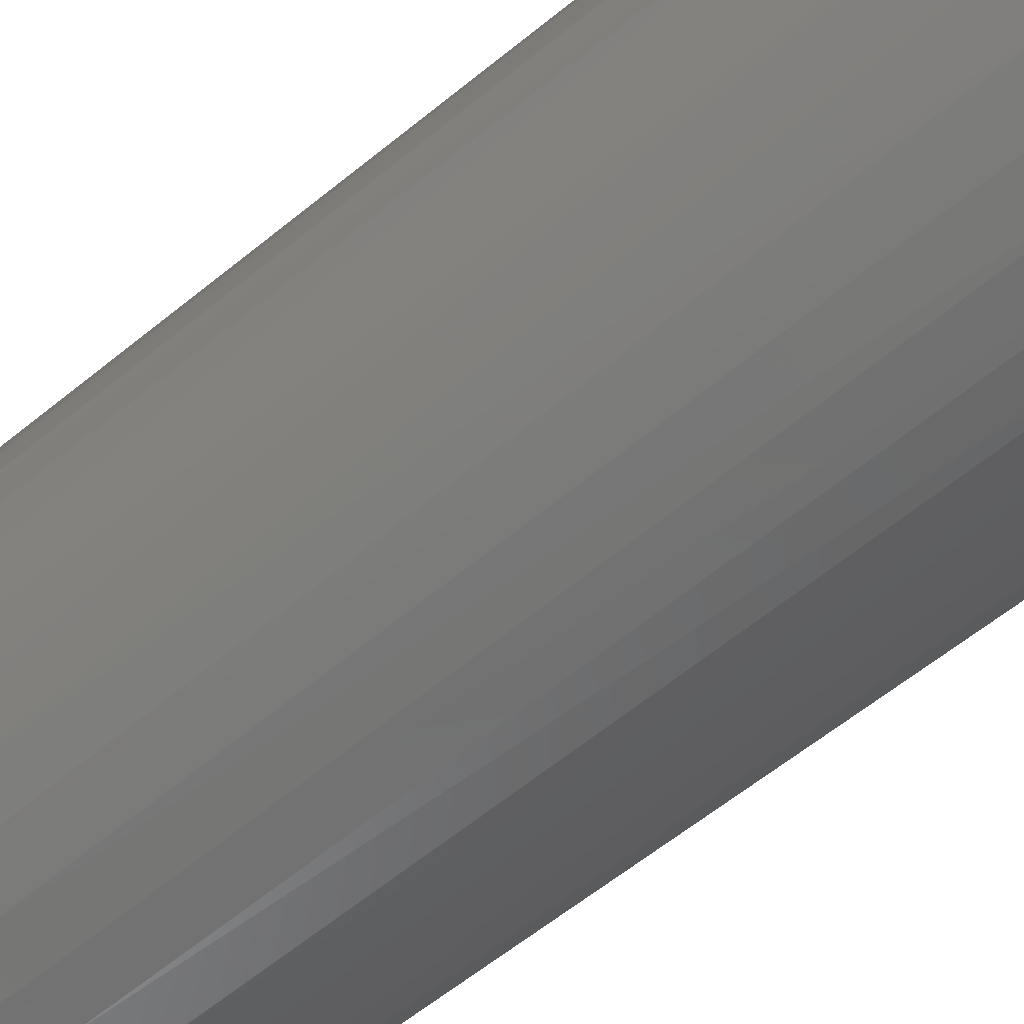
<metadata>
{"format":"stl","ext":"stl","renderer":"f3d","projection":"perspective","resolution":1024,"background":"white","views":[{"elev":-59.8,"azim":-49.9,"up":"+Y"}]}
</metadata>
<code>
# stl→obj: 371 verts, 738 faces
v 0.03918 0.1548 0.125
v 0.008981 0.1588 0.125
v 0.008199 0.1578 0.125
v 0.0381 0.1537 0.125
v 0.06806 0.1452 0.125
v 0.06669 0.144 0.125
v 0.09458 0.1302 0.125
v 0.0929 0.1291 0.125
v 0.1158 0.1094 0.125
v 0.1177 0.1104 0.125
v 0.1345 0.08577 0.125
v 0.1367 0.08654 0.125
v 0.1484 0.05898 0.125
v 0.1508 0.05952 0.125
v 0.157 0.03004 0.125
v 0.1594 0.03032 0.125
v 0.1599 0 0.125
v 0.1594 -0.03032 0.125
v 0.157 -0.03004 0.125
v 0.1484 -0.05898 0.125
v 0.1508 -0.05952 0.125
v 0.1345 -0.08577 0.125
v 0.1367 -0.08654 0.125
v 0.1158 -0.1094 0.125
v 0.1177 -0.1104 0.125
v 0.0929 -0.1291 0.125
v 0.09458 -0.1302 0.125
v 0.06669 -0.144 0.125
v 0.06806 -0.1452 0.125
v 0.0381 -0.1537 0.125
v 0.03918 -0.1548 0.125
v 0.008199 -0.1578 0.125
v 0.008981 -0.1588 0.125
v 0.1623 0 0.125
v 0.1502 -0.0608 0.04688
v 0.1356 -0.08827 0.04688
v 0.1158 -0.1123 0.04688
v 0.09172 -0.1321 0.04688
v 0.06426 -0.1468 0.04688
v 0.03445 -0.1558 0.04688
v 0.003454 -0.1589 0.04688
v -0.02193 -0.1561 0.125
v -0.02754 -0.1558 0.04688
v -0.05119 -0.1487 0.125
v -0.05735 -0.1468 0.04688
v -0.0785 -0.1358 0.125
v -0.08482 -0.1321 0.04688
v -0.1089 -0.1123 0.04688
v -0.1211 -0.09867 0.125
v -0.1287 -0.08827 0.04688
v -0.1358 -0.07653 0.125
v -0.1433 -0.0608 0.04688
v -0.1466 -0.05224 0.125
v -0.1524 -0.031 0.04688
v -0.1029 -0.1181 0.125
v 0.1623 -3.211e-16 0.04688
v 0.1593 -0.031 0.04688
v -0.1554 1.946e-17 0.125
v -0.1554 1.946e-17 0.04688
v -0.1532 -0.02649 0.125
v -0.1524 0.031 0.04688
v -0.1466 0.05224 0.125
v -0.1433 0.0608 0.04688
v -0.1358 0.07653 0.125
v -0.1287 0.08827 0.04688
v -0.1211 0.09867 0.125
v -0.1089 0.1123 0.04688
v -0.05735 0.1468 0.04688
v -0.08482 0.1321 0.04688
v -0.0784 0.1362 0.125
v -0.05091 0.1493 0.125
v -0.02754 0.1558 0.04688
v -0.02142 0.1569 0.125
v 0.003454 0.1589 0.04688
v 0.03445 0.1558 0.04688
v 0.06426 0.1468 0.04688
v 0.09172 0.1321 0.04688
v 0.1158 0.1123 0.04688
v 0.1356 0.08827 0.04688
v 0.1502 0.0608 0.04688
v -0.1029 0.1181 0.125
v -0.1532 0.02649 0.125
v 0.1593 0.031 0.04688
v 0.1478 -0.06042 0.75
v 0.1333 -0.08772 0.75
v 0.1136 -0.1116 0.75
v 0.0897 -0.1313 0.75
v 0.0624 -0.1459 0.75
v 0.03278 -0.1549 0.75
v 0.001974 -0.1579 0.75
v -0.02883 -0.1549 0.75
v -0.05845 -0.1459 0.75
v -0.08575 -0.1313 0.75
v -0.1097 -0.1116 0.75
v -0.1293 -0.08772 0.75
v -0.1439 -0.06042 0.75
v -0.1529 -0.0308 0.75
v 0.1599 0 0.75
v 0.1568 -0.0308 0.75
v -0.1559 1.934e-17 0.75
v -0.1529 0.0308 0.75
v -0.1439 0.06042 0.75
v -0.1293 0.08772 0.75
v -0.1097 0.1116 0.75
v -0.08575 0.1313 0.75
v -0.05845 0.1459 0.75
v -0.02883 0.1549 0.75
v 0.001974 0.1579 0.75
v 0.03278 0.1549 0.75
v 0.0624 0.1459 0.75
v 0.0897 0.1313 0.75
v 0.1136 0.1116 0.75
v 0.1333 0.08772 0.75
v 0.1478 0.06042 0.75
v 0.1568 0.0308 0.75
v 0.003454 0.112 0
v 0.02531 0.1099 0
v -0.0184 0.1099 0
v -0.03941 0.1035 0
v 0.04632 0.1035 0
v -0.05877 0.09313 0
v 0.06568 0.09313 0
v 0.04632 -0.1035 0
v -0.03941 -0.1035 0
v 0.06568 -0.09313 0
v -0.0184 -0.1099 0
v 0.02531 -0.1099 0
v 0.003454 -0.112 0
v -0.05877 -0.09313 0
v -0.07575 -0.0792 0
v 0.08265 -0.0792 0
v -0.08968 -0.06223 0
v 0.09658 -0.06223 0
v -0.1 -0.04286 0
v 0.1069 -0.04286 0
v -0.1064 -0.02185 0
v 0.1133 -0.02185 0
v -0.1086 -4.01e-17 0
v 0.1155 -3.151e-17 0
v -0.1064 0.02185 0
v 0.1133 0.02185 0
v -0.1 0.04286 0
v 0.1069 0.04286 0
v -0.08968 0.06223 0
v 0.09658 0.06223 0
v -0.07575 0.0792 0
v 0.08265 0.0792 0
v -0.1545 -4.163e-17 0.03773
v -0.1515 0.03082 0.03773
v -0.1519 -4.163e-17 0.02894
v -0.1489 0.0303 0.02894
v -0.1475 -4.163e-17 0.02083
v -0.1446 0.02946 0.02083
v -0.1417 -5.551e-17 0.01373
v -0.1389 0.02832 0.01373
v -0.1346 -4.857e-17 0.0079
v -0.1319 0.02693 0.0079
v -0.1265 -4.857e-17 0.003568
v -0.124 0.02535 0.003568
v -0.1177 -4.163e-17 0.0009007
v -0.1154 0.02364 0.0009007
v 0.1584 0.03082 0.03773
v 0.1614 -1.388e-17 0.03773
v 0.1558 0.0303 0.02894
v 0.1588 0 0.02894
v 0.1515 0.02946 0.02083
v 0.1544 -1.388e-17 0.02083
v 0.1458 0.02832 0.01373
v 0.1486 -1.388e-17 0.01373
v 0.1389 0.02693 0.0079
v 0.1415 -6.939e-18 0.0079
v 0.1309 0.02535 0.003568
v 0.1334 -6.939e-18 0.003568
v 0.1223 0.02364 0.0009007
v 0.1246 -1.388e-17 0.0009007
v 0.1494 0.06046 0.03773
v 0.1469 0.05944 0.02894
v 0.1429 0.05778 0.02083
v 0.1376 0.05555 0.01373
v 0.131 0.05283 0.0079
v 0.1235 0.04973 0.003568
v 0.1154 0.04636 0.0009007
v 0.1348 0.08777 0.03773
v 0.1326 0.08629 0.02894
v 0.129 0.08388 0.02083
v 0.1241 0.08064 0.01373
v 0.1182 0.0767 0.0079
v 0.1115 0.07219 0.003568
v 0.1042 0.06731 0.0009007
v 0.1152 0.1117 0.03773
v 0.1133 0.1098 0.02894
v 0.1102 0.1068 0.02083
v 0.1061 0.1026 0.01373
v 0.1011 0.09762 0.0079
v 0.09534 0.09188 0.003568
v 0.08912 0.08567 0.0009007
v 0.09122 0.1314 0.03773
v 0.08974 0.1291 0.02894
v 0.08733 0.1255 0.02083
v 0.0841 0.1207 0.01373
v 0.08015 0.1148 0.0079
v 0.07565 0.108 0.003568
v 0.07076 0.1007 0.0009007
v 0.06391 0.146 0.03773
v 0.06289 0.1435 0.02894
v 0.06123 0.1395 0.02083
v 0.059 0.1341 0.01373
v 0.05628 0.1275 0.0079
v 0.05318 0.1201 0.003568
v 0.04982 0.1119 0.0009007
v 0.03427 0.1549 0.03773
v 0.03375 0.1523 0.02894
v 0.03291 0.1481 0.02083
v 0.03177 0.1424 0.01373
v 0.03039 0.1354 0.0079
v 0.0288 0.1274 0.003568
v 0.02709 0.1188 0.0009007
v 0.003454 0.158 0.03773
v 0.003454 0.1553 0.02894
v 0.003454 0.151 0.02083
v 0.003454 0.1452 0.01373
v 0.003454 0.138 0.0079
v 0.003454 0.1299 0.003568
v 0.003454 0.1212 0.0009007
v -0.02737 0.1549 0.03773
v -0.02685 0.1523 0.02894
v -0.026 0.1481 0.02083
v -0.02486 0.1424 0.01373
v -0.02348 0.1354 0.0079
v -0.0219 0.1274 0.003568
v -0.02018 0.1188 0.0009007
v -0.057 0.146 0.03773
v -0.05598 0.1435 0.02894
v -0.05432 0.1395 0.02083
v -0.05209 0.1341 0.01373
v -0.04938 0.1275 0.0079
v -0.04627 0.1201 0.003568
v -0.04291 0.1119 0.0009007
v -0.08432 0.1314 0.03773
v -0.08283 0.1291 0.02894
v -0.08043 0.1255 0.02083
v -0.07719 0.1207 0.01373
v -0.07324 0.1148 0.0079
v -0.06874 0.108 0.003568
v -0.06385 0.1007 0.0009007
v -0.1083 0.1117 0.03773
v -0.1064 0.1098 0.02894
v -0.1033 0.1068 0.02083
v -0.09918 0.1026 0.01373
v -0.09416 0.09762 0.0079
v -0.08843 0.09188 0.003568
v -0.08221 0.08567 0.0009007
v -0.1279 0.08777 0.03773
v -0.1257 0.08629 0.02894
v -0.1221 0.08388 0.02083
v -0.1172 0.08064 0.01373
v -0.1113 0.0767 0.0079
v -0.1046 0.07219 0.003568
v -0.09728 0.06731 0.0009007
v -0.1425 0.06046 0.03773
v -0.14 0.05944 0.02894
v -0.136 0.05778 0.02083
v -0.1306 0.05555 0.01373
v -0.1241 0.05283 0.0079
v -0.1166 0.04973 0.003568
v -0.1085 0.04636 0.0009007
v 0.1584 -0.03082 0.03773
v 0.1558 -0.0303 0.02894
v 0.1515 -0.02946 0.02083
v 0.1458 -0.02832 0.01373
v 0.1389 -0.02693 0.0079
v 0.1309 -0.02535 0.003568
v 0.1223 -0.02364 0.0009007
v -0.1515 -0.03082 0.03773
v -0.1489 -0.0303 0.02894
v -0.1446 -0.02946 0.02083
v -0.1389 -0.02832 0.01373
v -0.1319 -0.02693 0.0079
v -0.124 -0.02535 0.003568
v -0.1154 -0.02364 0.0009007
v -0.1425 -0.06046 0.03773
v -0.14 -0.05944 0.02894
v -0.136 -0.05778 0.02083
v -0.1306 -0.05555 0.01373
v -0.1241 -0.05283 0.0079
v -0.1166 -0.04973 0.003568
v -0.1085 -0.04636 0.0009007
v -0.1279 -0.08777 0.03773
v -0.1257 -0.08629 0.02894
v -0.1221 -0.08388 0.02083
v -0.1172 -0.08064 0.01373
v -0.1113 -0.0767 0.0079
v -0.1046 -0.07219 0.003568
v -0.09728 -0.06731 0.0009007
v -0.1083 -0.1117 0.03773
v -0.1064 -0.1098 0.02894
v -0.1033 -0.1068 0.02083
v -0.09918 -0.1026 0.01373
v -0.09416 -0.09762 0.0079
v -0.08843 -0.09188 0.003568
v -0.08221 -0.08567 0.0009007
v -0.08432 -0.1314 0.03773
v -0.08283 -0.1291 0.02894
v -0.08043 -0.1255 0.02083
v -0.07719 -0.1207 0.01373
v -0.07324 -0.1148 0.0079
v -0.06874 -0.108 0.003568
v -0.06385 -0.1007 0.0009007
v -0.057 -0.146 0.03773
v -0.05598 -0.1435 0.02894
v -0.05432 -0.1395 0.02083
v -0.05209 -0.1341 0.01373
v -0.04938 -0.1275 0.0079
v -0.04627 -0.1201 0.003568
v -0.04291 -0.1119 0.0009007
v -0.02737 -0.1549 0.03773
v -0.02685 -0.1523 0.02894
v -0.026 -0.1481 0.02083
v -0.02486 -0.1424 0.01373
v -0.02348 -0.1354 0.0079
v -0.0219 -0.1274 0.003568
v -0.02018 -0.1188 0.0009007
v 0.003454 -0.158 0.03773
v 0.003454 -0.1553 0.02894
v 0.003454 -0.151 0.02083
v 0.003454 -0.1452 0.01373
v 0.003454 -0.138 0.0079
v 0.003454 -0.1299 0.003568
v 0.003454 -0.1212 0.0009007
v 0.03427 -0.1549 0.03773
v 0.03375 -0.1523 0.02894
v 0.03291 -0.1481 0.02083
v 0.03177 -0.1424 0.01373
v 0.03039 -0.1354 0.0079
v 0.0288 -0.1274 0.003568
v 0.02709 -0.1188 0.0009007
v 0.06391 -0.146 0.03773
v 0.06289 -0.1435 0.02894
v 0.06123 -0.1395 0.02083
v 0.059 -0.1341 0.01373
v 0.05628 -0.1275 0.0079
v 0.05318 -0.1201 0.003568
v 0.04982 -0.1119 0.0009007
v 0.09122 -0.1314 0.03773
v 0.08974 -0.1291 0.02894
v 0.08733 -0.1255 0.02083
v 0.0841 -0.1207 0.01373
v 0.08015 -0.1148 0.0079
v 0.07565 -0.108 0.003568
v 0.07076 -0.1007 0.0009007
v 0.1152 -0.1117 0.03773
v 0.1133 -0.1098 0.02894
v 0.1102 -0.1068 0.02083
v 0.1061 -0.1026 0.01373
v 0.1011 -0.09762 0.0079
v 0.09534 -0.09188 0.003568
v 0.08912 -0.08567 0.0009007
v 0.1348 -0.08777 0.03773
v 0.1326 -0.08629 0.02894
v 0.129 -0.08388 0.02083
v 0.1241 -0.08064 0.01373
v 0.1182 -0.0767 0.0079
v 0.1115 -0.07219 0.003568
v 0.1042 -0.06731 0.0009007
v 0.1494 -0.06046 0.03773
v 0.1469 -0.05944 0.02894
v 0.1429 -0.05778 0.02083
v 0.1376 -0.05555 0.01373
v 0.131 -0.05283 0.0079
v 0.1235 -0.04973 0.003568
v 0.1154 -0.04636 0.0009007
f 1 2 3
f 3 4 1
f 5 1 4
f 4 6 5
f 7 5 6
f 6 8 7
f 7 8 9
f 7 9 10
f 10 9 11
f 10 11 12
f 12 11 13
f 12 13 14
f 14 13 15
f 14 15 16
f 17 16 15
f 18 19 20
f 18 20 21
f 21 20 22
f 21 22 23
f 23 22 24
f 23 24 25
f 25 24 26
f 25 26 27
f 27 26 28
f 27 28 29
f 29 28 30
f 29 30 31
f 31 30 32
f 31 32 33
f 34 16 17
f 34 17 19
f 34 19 18
f 35 23 36
f 36 23 25
f 36 25 37
f 37 25 27
f 37 27 38
f 38 27 29
f 38 29 39
f 39 29 31
f 39 31 40
f 40 31 33
f 40 33 41
f 41 33 32
f 41 32 42
f 41 42 43
f 43 42 44
f 43 44 45
f 45 44 46
f 45 46 47
f 48 49 50
f 50 49 51
f 50 51 52
f 51 53 52
f 54 52 53
f 55 49 48
f 55 48 47
f 55 47 46
f 56 34 57
f 57 34 18
f 57 18 35
f 35 18 21
f 35 21 23
f 58 59 60
f 60 59 54
f 60 54 53
f 61 62 63
f 63 62 64
f 63 64 65
f 64 66 65
f 67 65 66
f 68 69 70
f 70 71 68
f 72 68 71
f 71 73 72
f 74 72 73
f 73 3 74
f 75 74 3
f 75 3 2
f 2 1 75
f 76 75 1
f 1 5 76
f 77 76 5
f 5 7 77
f 78 77 7
f 7 10 78
f 79 78 10
f 10 12 79
f 80 79 12
f 81 70 69
f 81 69 67
f 81 67 66
f 59 58 61
f 61 58 82
f 61 82 62
f 34 56 16
f 16 56 83
f 16 83 14
f 14 83 80
f 14 80 12
f 84 85 22
f 24 22 85
f 85 86 24
f 26 24 86
f 86 87 26
f 28 26 87
f 87 88 28
f 30 28 88
f 88 89 30
f 32 30 89
f 89 90 32
f 42 32 90
f 90 91 42
f 44 42 91
f 91 92 44
f 46 44 92
f 92 93 46
f 94 95 49
f 49 95 51
f 51 95 96
f 51 96 53
f 53 96 97
f 55 46 93
f 55 93 94
f 55 94 49
f 17 98 19
f 19 98 99
f 19 99 20
f 20 99 84
f 20 84 22
f 100 58 97
f 97 58 60
f 97 60 53
f 101 102 62
f 64 62 102
f 102 103 64
f 66 64 103
f 103 104 66
f 70 105 106
f 70 106 71
f 71 106 107
f 71 107 73
f 73 107 108
f 73 108 3
f 3 108 109
f 3 109 4
f 4 109 110
f 4 110 6
f 6 110 111
f 6 111 8
f 8 111 112
f 8 112 9
f 9 112 113
f 9 113 11
f 11 113 114
f 81 66 104
f 81 104 105
f 81 105 70
f 58 100 82
f 82 100 101
f 82 101 62
f 98 17 115
f 115 17 15
f 115 15 114
f 114 15 13
f 114 13 11
f 107 109 108
f 109 107 106
f 109 106 110
f 88 91 89
f 89 91 90
f 110 106 111
f 111 106 105
f 111 105 112
f 112 105 104
f 112 104 113
f 113 104 103
f 113 103 114
f 114 103 102
f 114 102 115
f 115 102 101
f 115 101 98
f 98 101 100
f 98 100 99
f 99 100 97
f 99 97 84
f 84 97 96
f 84 96 85
f 85 96 95
f 85 95 86
f 86 95 94
f 86 94 87
f 87 94 93
f 87 93 88
f 88 93 92
f 88 92 91
f 116 117 118
f 119 118 117
f 120 119 117
f 121 119 120
f 122 121 120
f 123 124 125
f 126 124 123
f 127 126 123
f 128 126 127
f 124 129 125
f 125 129 130
f 125 130 131
f 131 130 132
f 131 132 133
f 133 132 134
f 133 134 135
f 135 134 136
f 135 136 137
f 137 136 138
f 137 138 139
f 139 138 140
f 139 140 141
f 141 140 142
f 141 142 143
f 143 142 144
f 143 144 145
f 145 144 146
f 145 146 147
f 147 146 121
f 147 121 122
f 59 61 148
f 148 61 149
f 148 149 150
f 150 149 151
f 150 151 152
f 152 151 153
f 152 153 154
f 154 153 155
f 154 155 156
f 156 155 157
f 156 157 158
f 158 157 159
f 158 159 160
f 160 159 161
f 160 161 138
f 138 161 140
f 83 56 162
f 162 56 163
f 162 163 164
f 164 163 165
f 164 165 166
f 166 165 167
f 166 167 168
f 168 167 169
f 168 169 170
f 170 169 171
f 170 171 172
f 172 171 173
f 172 173 174
f 174 173 175
f 174 175 141
f 141 175 139
f 80 83 176
f 176 83 162
f 176 162 177
f 177 162 164
f 177 164 178
f 178 164 166
f 178 166 179
f 179 166 168
f 179 168 180
f 180 168 170
f 180 170 181
f 181 170 172
f 181 172 182
f 182 172 174
f 182 174 143
f 143 174 141
f 79 80 183
f 183 80 176
f 183 176 184
f 184 176 177
f 184 177 185
f 185 177 178
f 185 178 186
f 186 178 179
f 186 179 187
f 187 179 180
f 187 180 188
f 188 180 181
f 188 181 189
f 189 181 182
f 189 182 145
f 145 182 143
f 78 79 190
f 190 79 183
f 190 183 191
f 191 183 184
f 191 184 192
f 192 184 185
f 192 185 193
f 193 185 186
f 193 186 194
f 194 186 187
f 194 187 195
f 195 187 188
f 195 188 196
f 196 188 189
f 196 189 147
f 147 189 145
f 77 78 197
f 197 78 190
f 197 190 198
f 198 190 191
f 198 191 199
f 199 191 192
f 199 192 200
f 200 192 193
f 200 193 201
f 201 193 194
f 201 194 202
f 202 194 195
f 202 195 203
f 203 195 196
f 203 196 122
f 122 196 147
f 76 77 204
f 204 77 197
f 204 197 205
f 205 197 198
f 205 198 206
f 206 198 199
f 206 199 207
f 207 199 200
f 207 200 208
f 208 200 201
f 208 201 209
f 209 201 202
f 209 202 210
f 210 202 203
f 210 203 120
f 120 203 122
f 75 76 211
f 211 76 204
f 211 204 212
f 212 204 205
f 212 205 213
f 213 205 206
f 213 206 214
f 214 206 207
f 214 207 215
f 215 207 208
f 215 208 216
f 216 208 209
f 216 209 217
f 217 209 210
f 217 210 117
f 117 210 120
f 74 75 218
f 218 75 211
f 218 211 219
f 219 211 212
f 219 212 220
f 220 212 213
f 220 213 221
f 221 213 214
f 221 214 222
f 222 214 215
f 222 215 223
f 223 215 216
f 223 216 224
f 224 216 217
f 224 217 116
f 116 217 117
f 72 74 225
f 225 74 218
f 225 218 226
f 226 218 219
f 226 219 227
f 227 219 220
f 227 220 228
f 228 220 221
f 228 221 229
f 229 221 222
f 229 222 230
f 230 222 223
f 230 223 231
f 231 223 224
f 231 224 118
f 118 224 116
f 68 72 232
f 232 72 225
f 232 225 233
f 233 225 226
f 233 226 234
f 234 226 227
f 234 227 235
f 235 227 228
f 235 228 236
f 236 228 229
f 236 229 237
f 237 229 230
f 237 230 238
f 238 230 231
f 238 231 119
f 119 231 118
f 69 68 239
f 239 68 232
f 239 232 240
f 240 232 233
f 240 233 241
f 241 233 234
f 241 234 242
f 242 234 235
f 242 235 243
f 243 235 236
f 243 236 244
f 244 236 237
f 244 237 245
f 245 237 238
f 245 238 121
f 121 238 119
f 67 69 246
f 246 69 239
f 246 239 247
f 247 239 240
f 247 240 248
f 248 240 241
f 248 241 249
f 249 241 242
f 249 242 250
f 250 242 243
f 250 243 251
f 251 243 244
f 251 244 252
f 252 244 245
f 252 245 146
f 146 245 121
f 65 67 253
f 253 67 246
f 253 246 254
f 254 246 247
f 254 247 255
f 255 247 248
f 255 248 256
f 256 248 249
f 256 249 257
f 257 249 250
f 257 250 258
f 258 250 251
f 258 251 259
f 259 251 252
f 259 252 144
f 144 252 146
f 63 65 260
f 260 65 253
f 260 253 261
f 261 253 254
f 261 254 262
f 262 254 255
f 262 255 263
f 263 255 256
f 263 256 264
f 264 256 257
f 264 257 265
f 265 257 258
f 265 258 266
f 266 258 259
f 266 259 142
f 142 259 144
f 61 63 149
f 149 63 260
f 149 260 151
f 151 260 261
f 151 261 153
f 153 261 262
f 153 262 155
f 155 262 263
f 155 263 157
f 157 263 264
f 157 264 159
f 159 264 265
f 159 265 161
f 161 265 266
f 161 266 140
f 140 266 142
f 56 57 163
f 163 57 267
f 163 267 165
f 165 267 268
f 165 268 167
f 167 268 269
f 167 269 169
f 169 269 270
f 169 270 171
f 171 270 271
f 171 271 173
f 173 271 272
f 173 272 175
f 175 272 273
f 175 273 139
f 139 273 137
f 54 59 274
f 274 59 148
f 274 148 275
f 275 148 150
f 275 150 276
f 276 150 152
f 276 152 277
f 277 152 154
f 277 154 278
f 278 154 156
f 278 156 279
f 279 156 158
f 279 158 280
f 280 158 160
f 280 160 136
f 136 160 138
f 52 54 281
f 281 54 274
f 281 274 282
f 282 274 275
f 282 275 283
f 283 275 276
f 283 276 284
f 284 276 277
f 284 277 285
f 285 277 278
f 285 278 286
f 286 278 279
f 286 279 287
f 287 279 280
f 287 280 134
f 134 280 136
f 50 52 288
f 288 52 281
f 288 281 289
f 289 281 282
f 289 282 290
f 290 282 283
f 290 283 291
f 291 283 284
f 291 284 292
f 292 284 285
f 292 285 293
f 293 285 286
f 293 286 294
f 294 286 287
f 294 287 132
f 132 287 134
f 48 50 295
f 295 50 288
f 295 288 296
f 296 288 289
f 296 289 297
f 297 289 290
f 297 290 298
f 298 290 291
f 298 291 299
f 299 291 292
f 299 292 300
f 300 292 293
f 300 293 301
f 301 293 294
f 301 294 130
f 130 294 132
f 47 48 302
f 302 48 295
f 302 295 303
f 303 295 296
f 303 296 304
f 304 296 297
f 304 297 305
f 305 297 298
f 305 298 306
f 306 298 299
f 306 299 307
f 307 299 300
f 307 300 308
f 308 300 301
f 308 301 129
f 129 301 130
f 45 47 309
f 309 47 302
f 309 302 310
f 310 302 303
f 310 303 311
f 311 303 304
f 311 304 312
f 312 304 305
f 312 305 313
f 313 305 306
f 313 306 314
f 314 306 307
f 314 307 315
f 315 307 308
f 315 308 124
f 124 308 129
f 43 45 316
f 316 45 309
f 316 309 317
f 317 309 310
f 317 310 318
f 318 310 311
f 318 311 319
f 319 311 312
f 319 312 320
f 320 312 313
f 320 313 321
f 321 313 314
f 321 314 322
f 322 314 315
f 322 315 126
f 126 315 124
f 41 43 323
f 323 43 316
f 323 316 324
f 324 316 317
f 324 317 325
f 325 317 318
f 325 318 326
f 326 318 319
f 326 319 327
f 327 319 320
f 327 320 328
f 328 320 321
f 328 321 329
f 329 321 322
f 329 322 128
f 128 322 126
f 40 41 330
f 330 41 323
f 330 323 331
f 331 323 324
f 331 324 332
f 332 324 325
f 332 325 333
f 333 325 326
f 333 326 334
f 334 326 327
f 334 327 335
f 335 327 328
f 335 328 336
f 336 328 329
f 336 329 127
f 127 329 128
f 39 40 337
f 337 40 330
f 337 330 338
f 338 330 331
f 338 331 339
f 339 331 332
f 339 332 340
f 340 332 333
f 340 333 341
f 341 333 334
f 341 334 342
f 342 334 335
f 342 335 343
f 343 335 336
f 343 336 123
f 123 336 127
f 38 39 344
f 344 39 337
f 344 337 345
f 345 337 338
f 345 338 346
f 346 338 339
f 346 339 347
f 347 339 340
f 347 340 348
f 348 340 341
f 348 341 349
f 349 341 342
f 349 342 350
f 350 342 343
f 350 343 125
f 125 343 123
f 37 38 351
f 351 38 344
f 351 344 352
f 352 344 345
f 352 345 353
f 353 345 346
f 353 346 354
f 354 346 347
f 354 347 355
f 355 347 348
f 355 348 356
f 356 348 349
f 356 349 357
f 357 349 350
f 357 350 131
f 131 350 125
f 36 37 358
f 358 37 351
f 358 351 359
f 359 351 352
f 359 352 360
f 360 352 353
f 360 353 361
f 361 353 354
f 361 354 362
f 362 354 355
f 362 355 363
f 363 355 356
f 363 356 364
f 364 356 357
f 364 357 133
f 133 357 131
f 35 36 365
f 365 36 358
f 365 358 366
f 366 358 359
f 366 359 367
f 367 359 360
f 367 360 368
f 368 360 361
f 368 361 369
f 369 361 362
f 369 362 370
f 370 362 363
f 370 363 371
f 371 363 364
f 371 364 135
f 135 364 133
f 57 35 267
f 267 35 365
f 267 365 268
f 268 365 366
f 268 366 269
f 269 366 367
f 269 367 270
f 270 367 368
f 270 368 271
f 271 368 369
f 271 369 272
f 272 369 370
f 272 370 273
f 273 370 371
f 273 371 137
f 137 371 135

</code>
